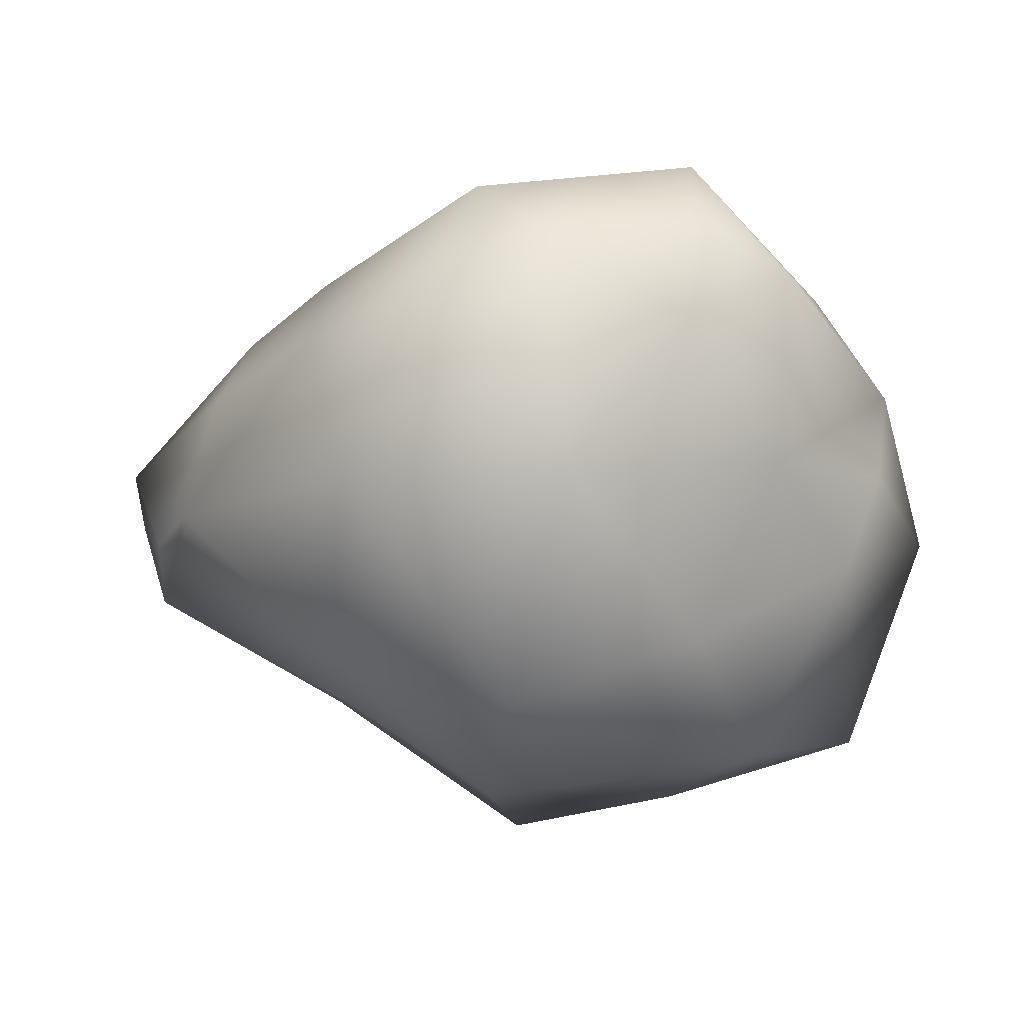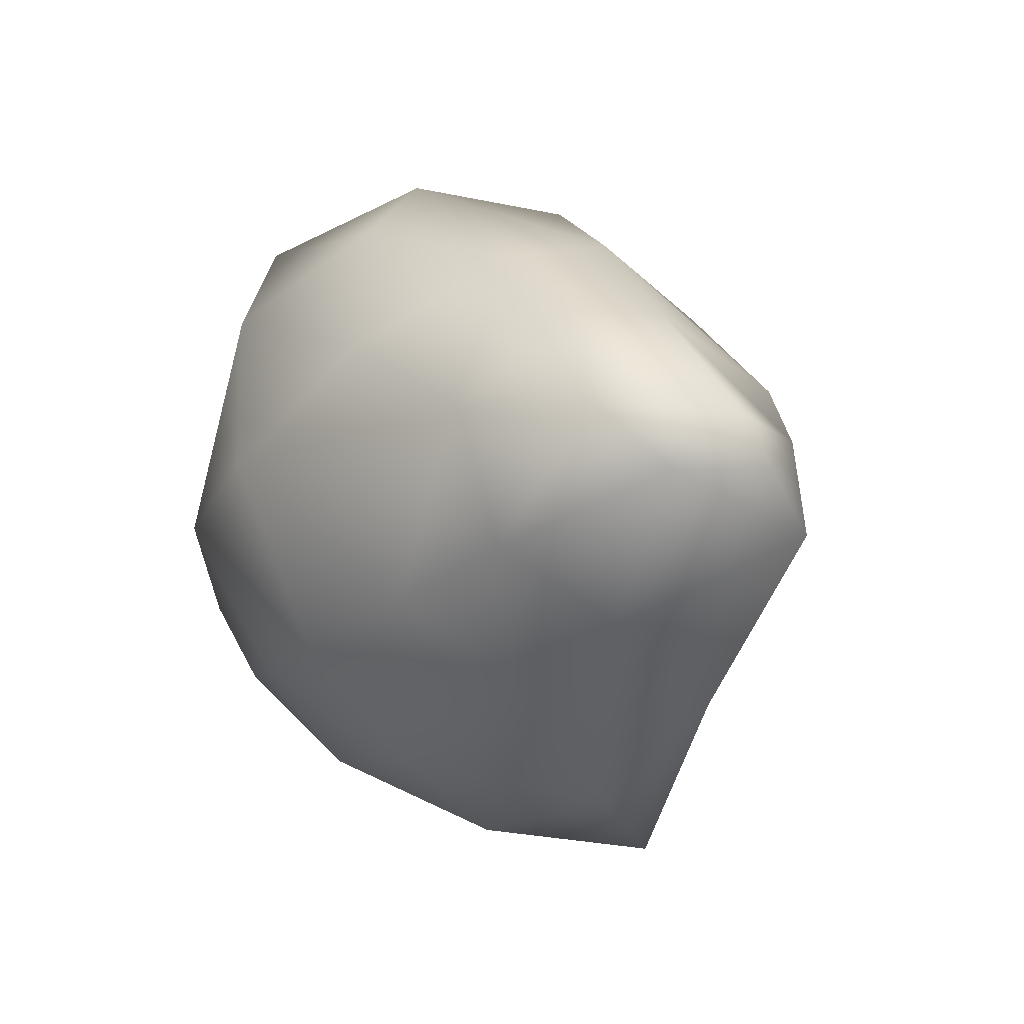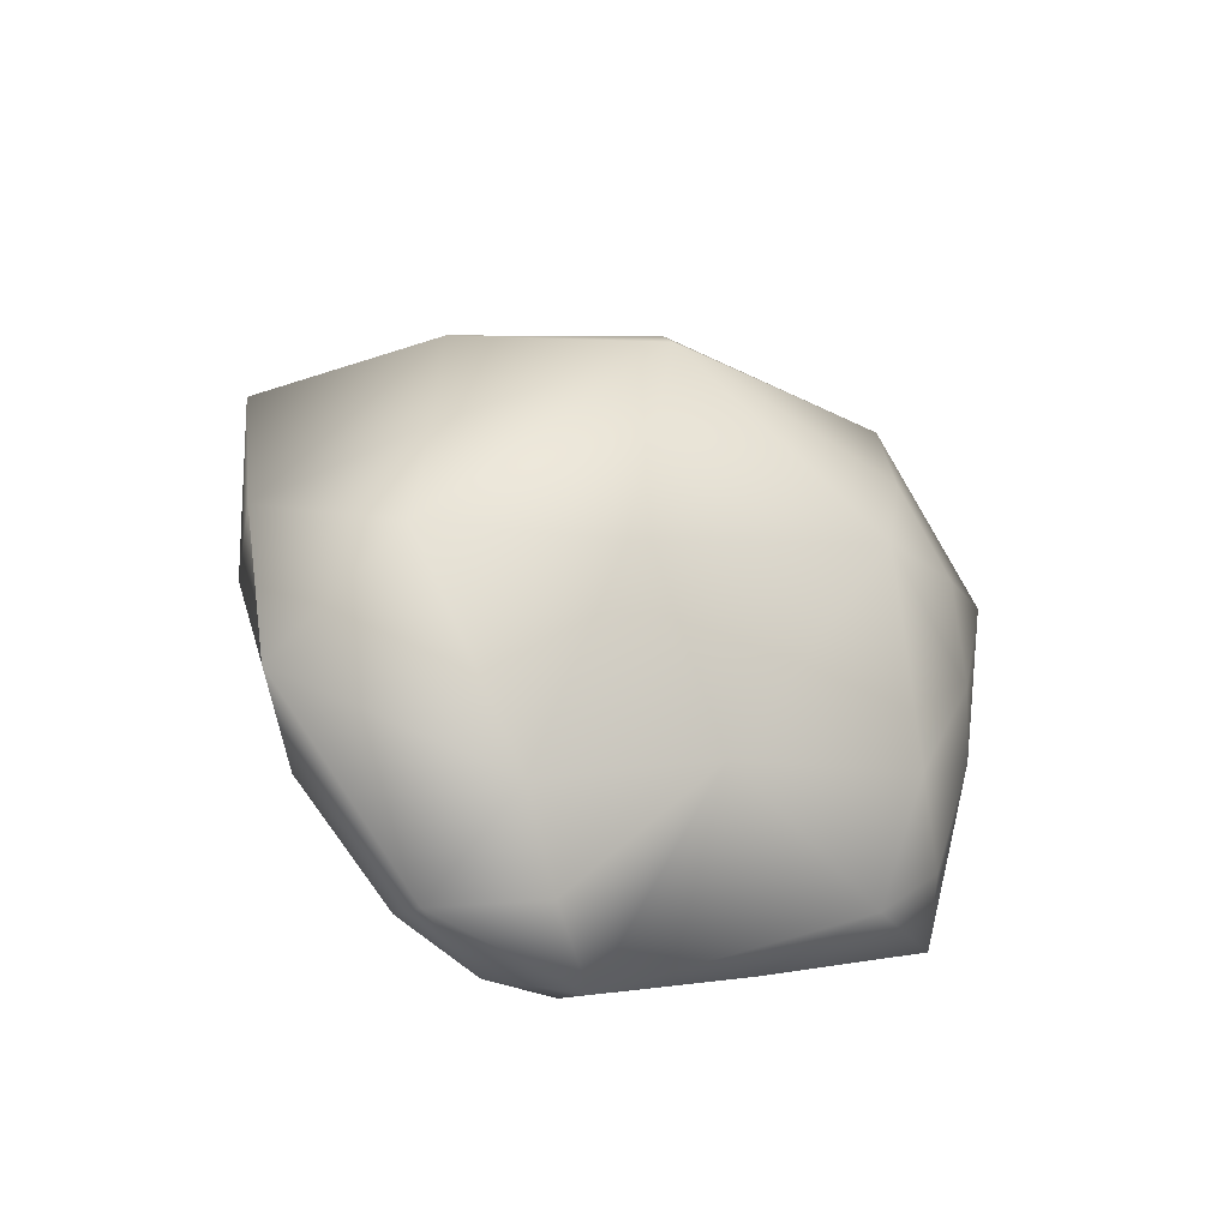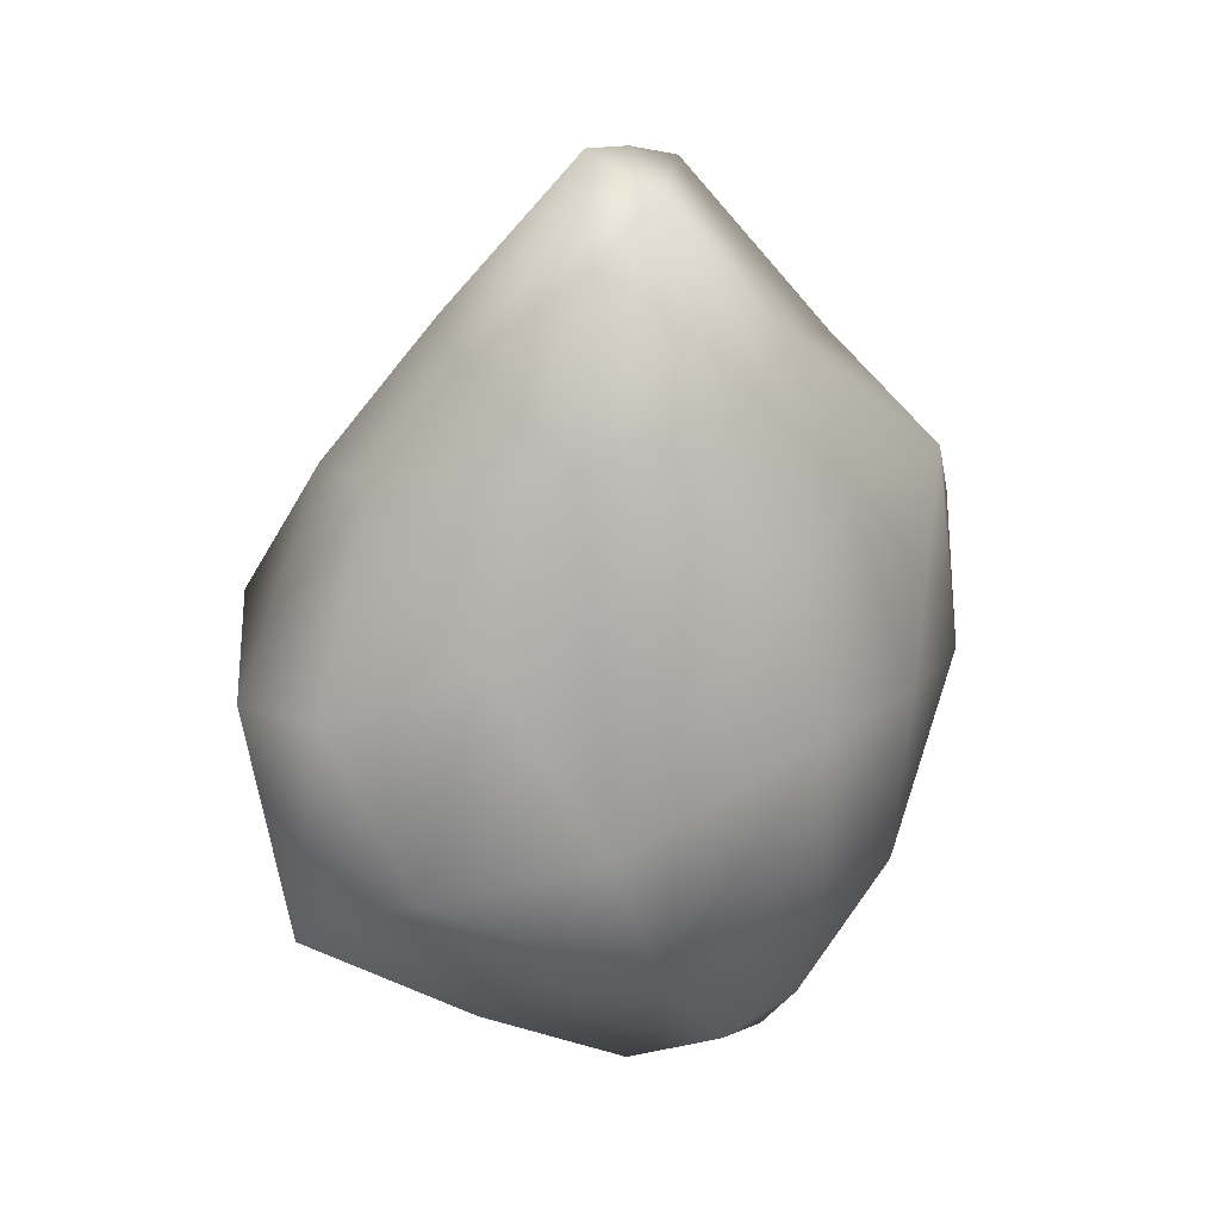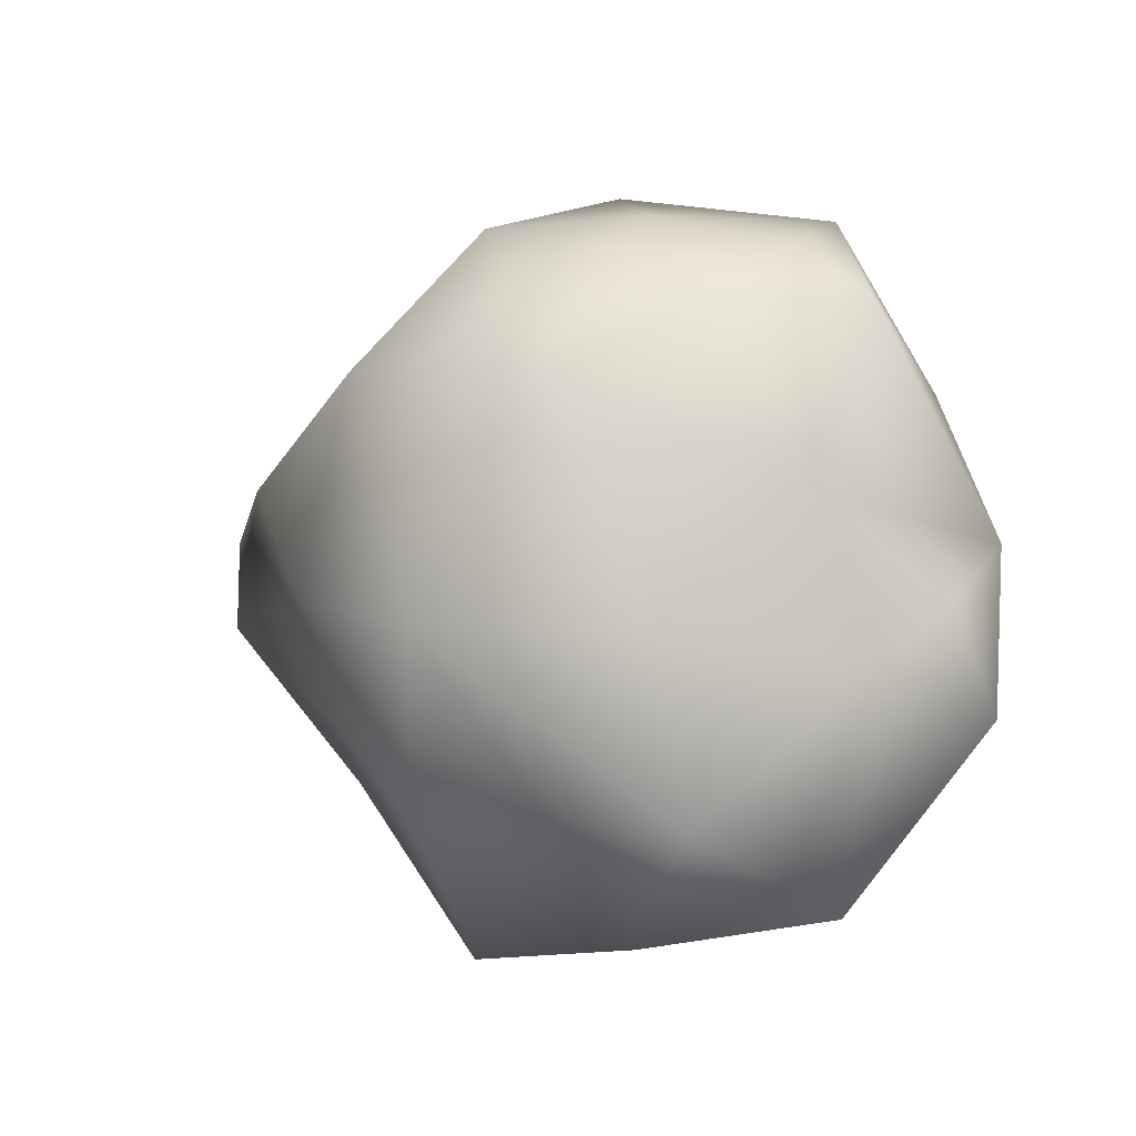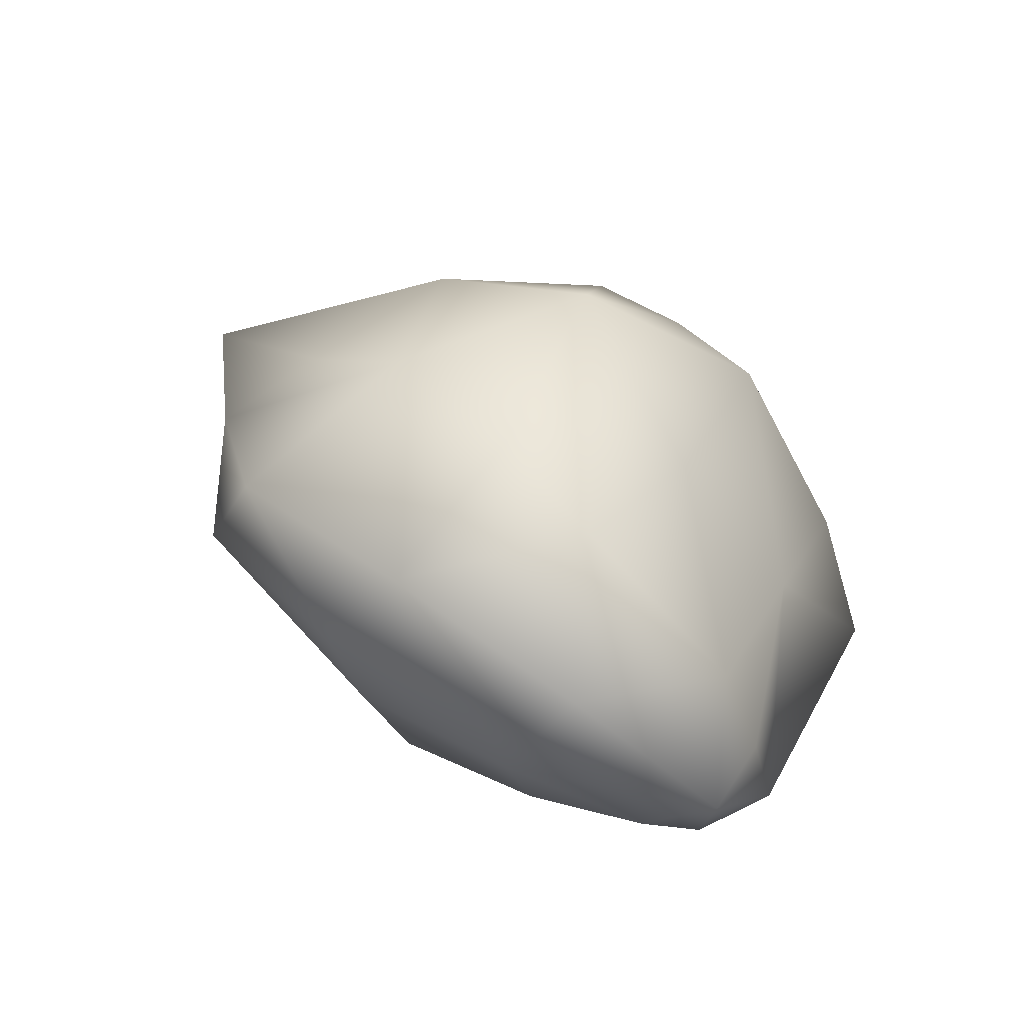
<metadata>
{"format":"obj","ext":"obj","renderer":"f3d","projection":"perspective","resolution":1024,"background":"white","views":[{"elev":53.5,"azim":-170.5,"up":"+Z"},{"elev":-25.0,"azim":56.7,"up":"+Z"},{"elev":25.0,"azim":-75.8,"up":"+Y"},{"elev":-64.3,"azim":103.5,"up":"+Y"},{"elev":25.5,"azim":-142.2,"up":"+Z"},{"elev":37.8,"azim":-122.8,"up":"+Y"}]}
</metadata>
<code>
g default
v -0.5673 4.871 -4.864
v 2.622 3.694 -3.681
v 0.9045 2.985 -4.816
v 5.022 3.111 0.2264
v 4.801 1.4 1.081
v 5.566 3.017 -0.8369
v -3.192 4.532 0.9623
v -0.6436 6.149 0.921
v -4.18 4.935 -1.418
v -4.243 -0.6368 2.841
v -3.671 -1.748 0.1765
v -1.482 -2.149 2.822
v -6.441 1.115 -0.6631
v -5.76 3.66 -2.717
v -4.434 1.508 -2.966
v -5.547 0.402 -1.327
v -5.577 -0.3163 -0.2433
v -3.612 -0.3108 -1.99
v 1.109 -0.6477 -2.484
v 3.334 -1.123 -0.461
v -1.504 -2.077 0.3378
v -3.038 4.436 -3.907
v -2.13 2.931 -4.487
v 1.472 1.956 4.709
v 3.127 1.65 3.149
v 2.085 4.133 3.129
v 5.864 0.6745 -2
v 6.172 2.089 -1.727
v 6.441 1.438 -1.227
v 3.266 -0.3538 -2.386
v 5.368 -0.2103 -1.071
v 0.8595 -1.286 3.528
v 3.338 -0.2104 2.252
v 0.9256 -0.4008 4.667
v 2.208 4.539 -2.251
v 5.627 3.124 -2.26
v 3.384 1.529 -3.176
v 1.203 1.204 -3.499
v -5.595 0.9378 0.7118
v -5.299 2.327 0.2847
v -3.73 0.1877 4.275
v -2.15 -1.282 4.702
v -1.083 3.903 3.826
v 0.5817 4.024 3.643
v 0.2905 2.856 4.454
v 2.203 5.218 0.1192
v -0.3011 5.863 -2.173
v -2.411 5.479 -1.682
v 4.625 -0.08972 0.7297
v -2.476 1.494 4.552
v -0.2045 0.4965 4.864
v -0.4753 1.728 4.822
v -3.989 2.181 2.395
v -5.557 -0.3394 1.104
v -1.717 1.185 -3.784
v 1.189 -1.578 1.317
v -0.9329 -1.047 -2.592
v -2.298 -0.01956 4.781
g cobalt:Boulder2
f 1 2 3
f 4 5 6
f 7 8 9
f 10 11 12
f 13 14 15
f 13 15 16
f 17 16 18
f 18 11 17
f 19 20 21
f 14 22 15
f 23 1 3
f 24 25 26
f 27 28 29
f 30 31 20
f 32 33 34
f 23 22 1
f 2 35 36
f 3 37 38
f 13 39 40
f 29 28 6
f 41 10 42
f 8 7 43
f 43 44 8
f 43 45 44
f 46 47 8
f 47 48 8
f 35 2 47
f 46 36 35
f 1 22 47
f 5 49 29
f 25 33 5
f 25 34 33
f 33 20 49
f 50 51 52
f 43 53 50
f 53 41 50
f 7 40 53
f 48 22 9
f 40 14 13
f 9 14 40
f 54 11 10
f 10 12 42
f 42 32 34
f 38 55 3
f 37 30 38
f 29 31 27
f 31 49 20
f 32 12 56
f 12 11 21
f 11 57 21
f 15 55 18
f 57 19 21
f 57 38 19
f 55 15 23
f 15 22 23
f 53 54 41
f 4 46 26
f 25 4 26
f 5 29 6
f 37 2 36
f 27 37 36
f 30 27 31
f 32 56 33
f 54 53 39
f 26 46 8
f 43 52 45
f 46 35 47
f 22 48 47
f 49 31 29
f 33 49 5
f 25 24 34
f 33 56 20
f 42 34 51
f 43 7 53
f 7 9 40
f 22 14 9
f 42 12 32
f 55 23 3
f 30 19 38
f 19 30 20
f 12 21 56
f 55 57 18
f 57 55 38
f 25 5 4
f 8 48 9
f 46 4 36
f 4 6 36
f 11 54 17
f 11 18 57
f 50 41 58
f 50 58 51
f 34 24 51
f 51 24 52
f 43 50 52
f 44 26 8
f 45 24 44
f 52 24 45
f 24 26 44
f 30 37 27
f 27 36 28
f 28 36 6
f 20 56 21
f 13 54 39
f 53 40 39
f 17 13 16
f 54 13 17
f 15 18 16
f 2 1 47
f 3 2 37
f 54 10 41
f 41 42 58
f 58 42 51

</code>
